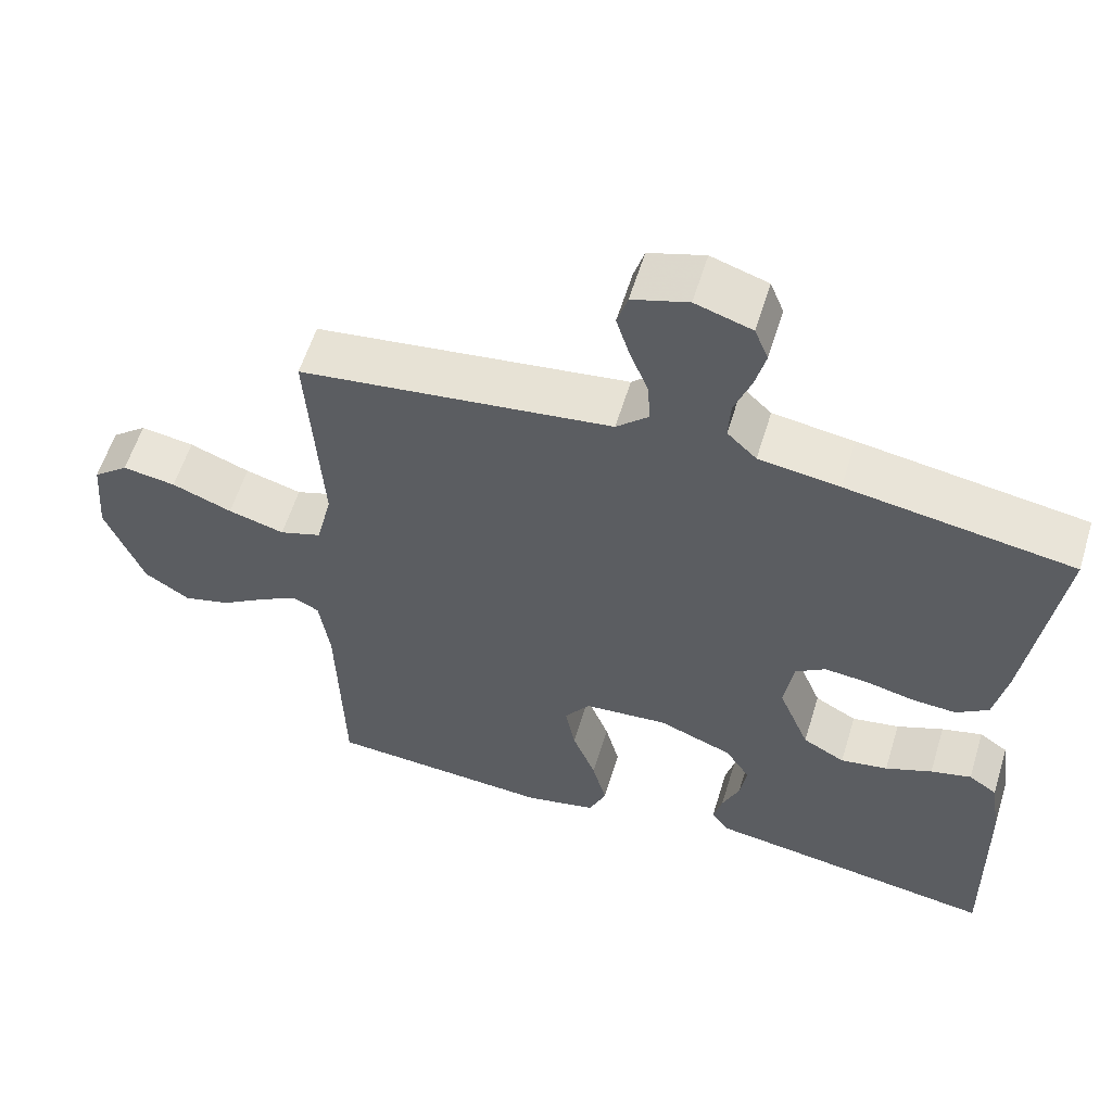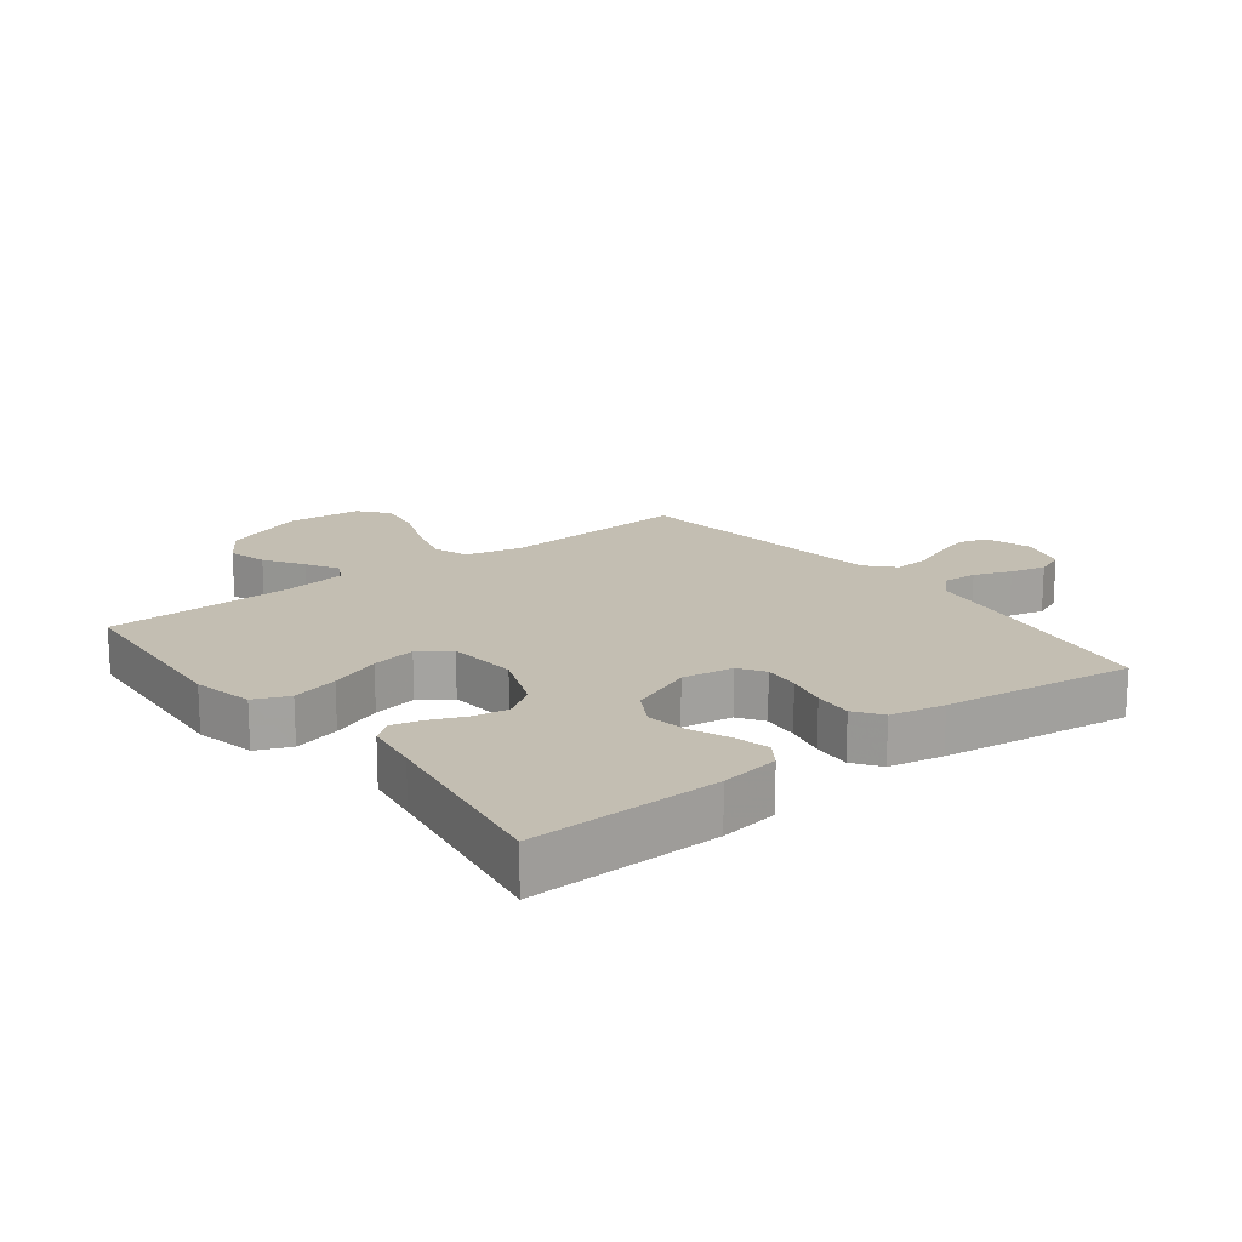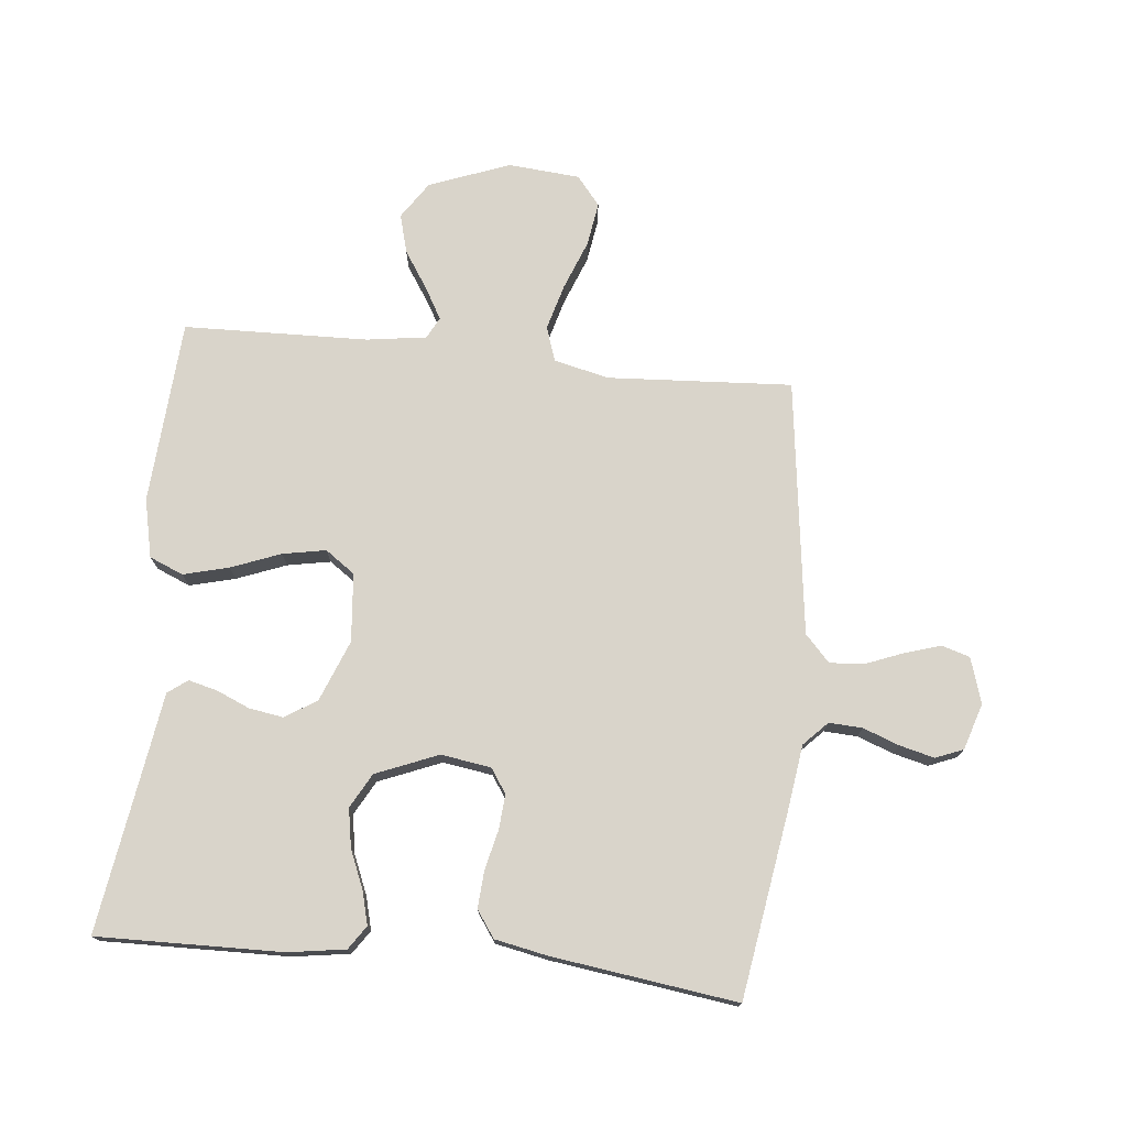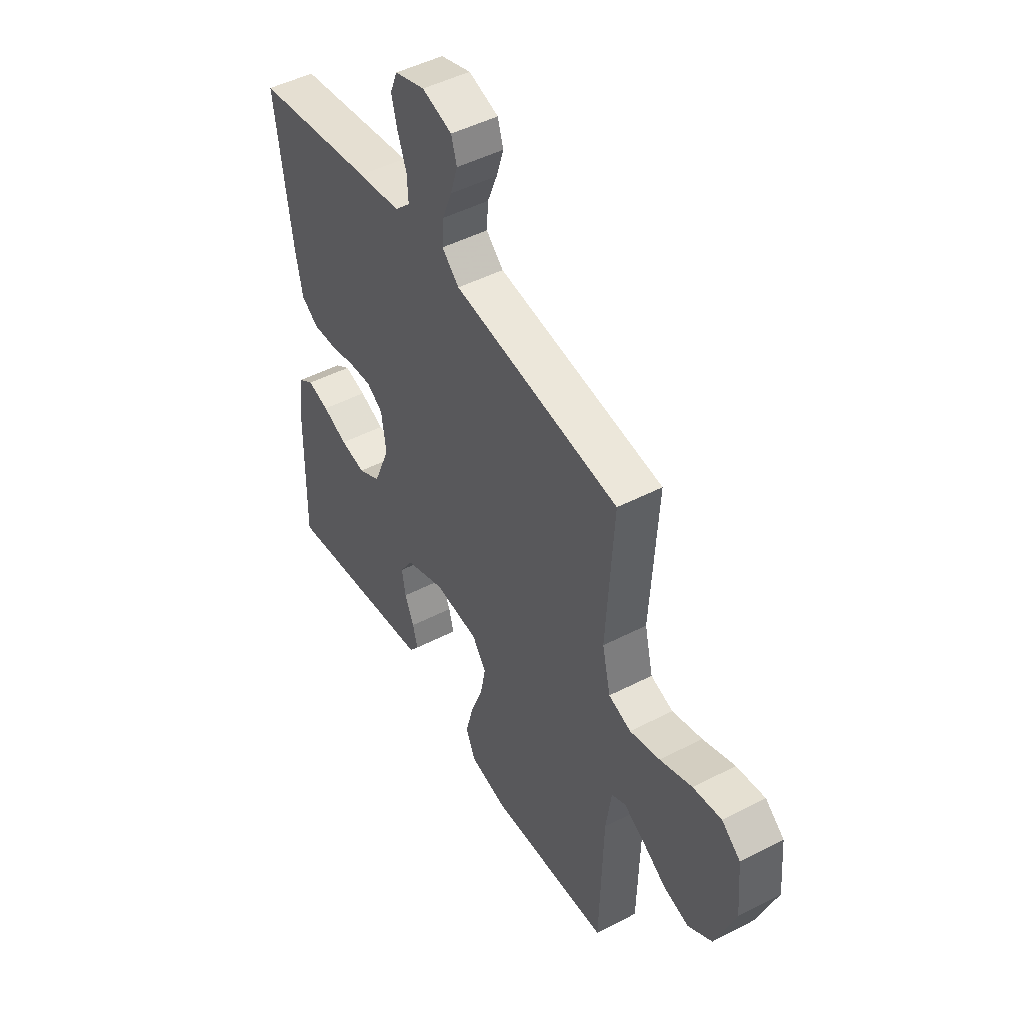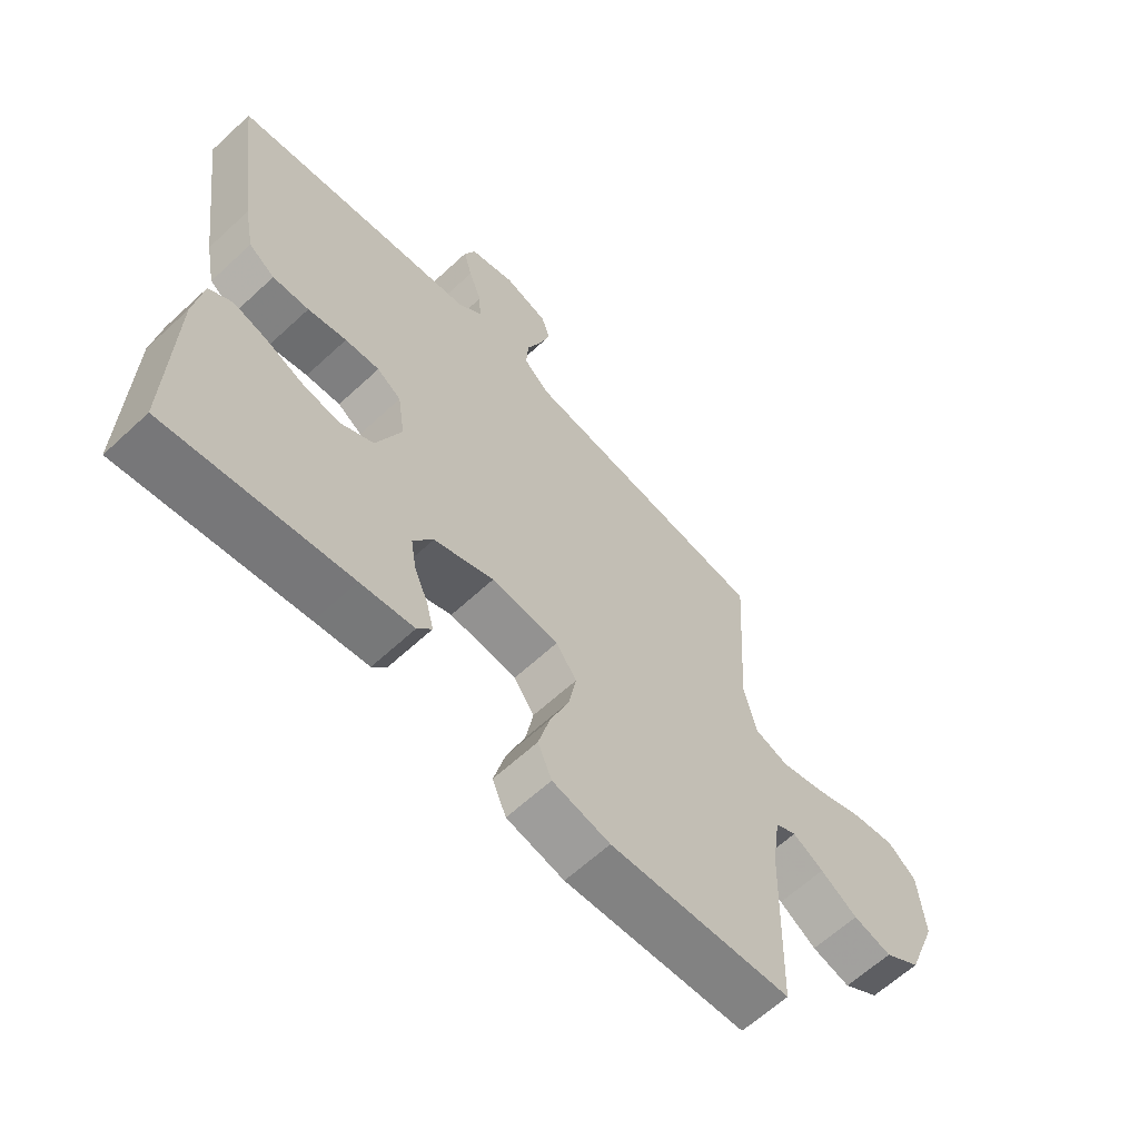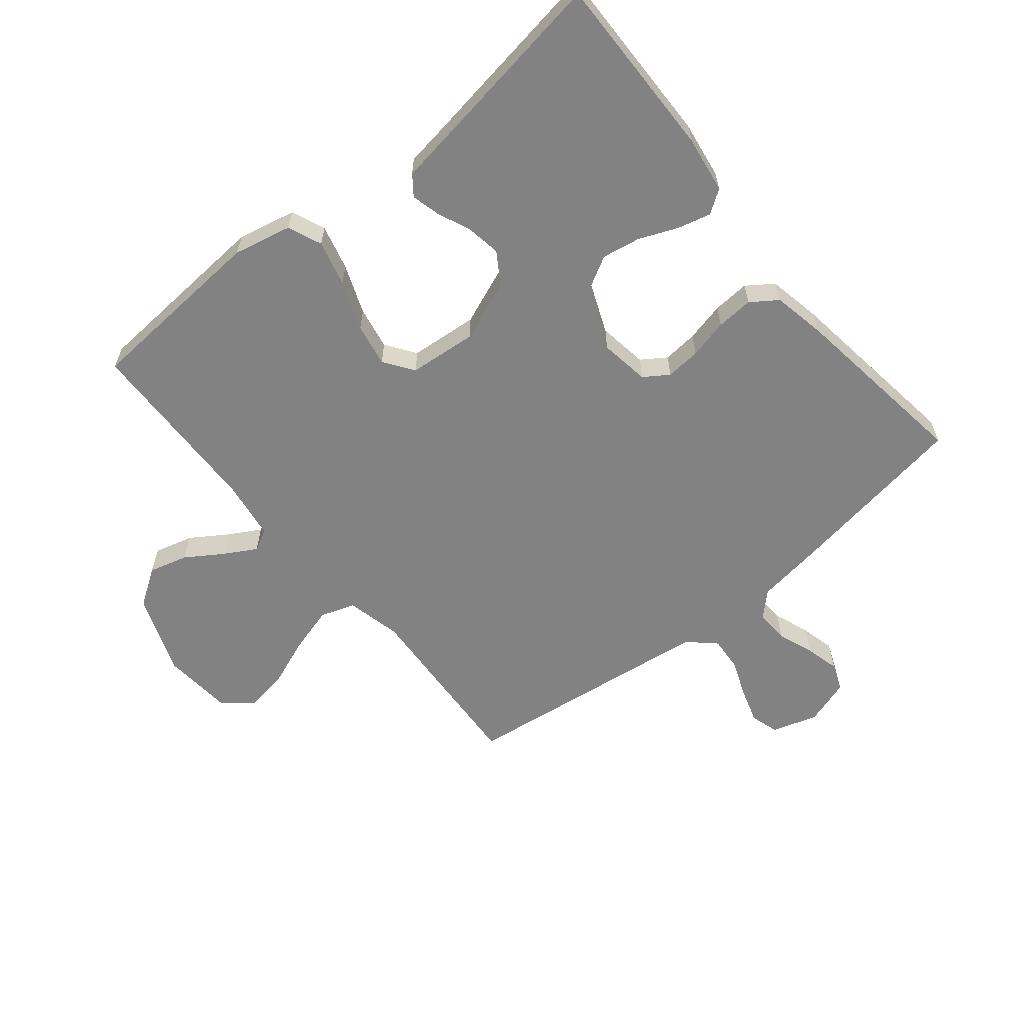
<metadata>
{"format":"obj","ext":"obj","renderer":"f3d","projection":"perspective","resolution":1024,"background":"white","views":[{"elev":58.3,"azim":-163.0,"up":"+Z"},{"elev":17.3,"azim":-127.6,"up":"+Y"},{"elev":74.8,"azim":-84.2,"up":"+Y"},{"elev":47.7,"azim":59.8,"up":"+Z"},{"elev":-63.2,"azim":-46.9,"up":"+Z"},{"elev":-60.9,"azim":-140.7,"up":"+Y"}]}
</metadata>
<code>
v 0.5 0.07 0.5
v 0.482 0.07 0.2
v 0.503 0.07 0.111
v 0.559 0.07 0.092
v 0.634 0.07 0.113
v 0.714 0.07 0.144
v 0.785 0.07 0.155
v 0.832 0.07 0.117
v 0.842 0.07 0
v 0.792 0.07 -0.131
v 0.732 0.07 -0.171
v 0.669 0.07 -0.154
v 0.608 0.07 -0.114
v 0.557 0.07 -0.085
v 0.522 0.07 -0.103
v 0.508 0.07 -0.2
v 0.5 0.07 -0.5
v 0.2 0.07 -0.52
v 0.105 0.07 -0.499
v 0.082 0.07 -0.444
v 0.101 0.07 -0.37
v 0.132 0.07 -0.29
v 0.145 0.07 -0.22
v 0.111 0.07 -0.172
v 0 0.07 -0.162
v -0.099 0.07 -0.201
v -0.132 0.07 -0.252
v -0.123 0.07 -0.308
v -0.1 0.07 -0.362
v -0.088 0.07 -0.409
v -0.112 0.07 -0.441
v -0.2 0.07 -0.454
v -0.5 0.07 -0.5
v -0.494 0.07 -0.2
v -0.48 0.07 -0.107
v -0.442 0.07 -0.081
v -0.388 0.07 -0.095
v -0.326 0.07 -0.121
v -0.263 0.07 -0.132
v -0.207 0.07 -0.101
v -0.166 0.07 0
v -0.178 0.07 0.081
v -0.218 0.07 0.108
v -0.275 0.07 0.103
v -0.339 0.07 0.088
v -0.399 0.07 0.084
v -0.442 0.07 0.114
v -0.459 0.07 0.2
v -0.5 0.07 0.5
v -0.2 0.07 0.547
v -0.093 0.07 0.562
v -0.054 0.07 0.6
v -0.057 0.07 0.654
v -0.079 0.07 0.713
v -0.093 0.07 0.769
v -0.075 0.07 0.814
v 0 0.07 0.838
v 0.074 0.07 0.815
v 0.088 0.07 0.769
v 0.07 0.07 0.711
v 0.046 0.07 0.65
v 0.042 0.07 0.594
v 0.085 0.07 0.554
v 0.2 0.07 0.539
v 0.5 0 0.5
v 0.482 0 0.2
v 0.503 0 0.111
v 0.559 0 0.092
v 0.634 0 0.113
v 0.714 0 0.144
v 0.785 0 0.155
v 0.832 0 0.117
v 0.842 0 0
v 0.792 0 -0.131
v 0.732 0 -0.171
v 0.669 0 -0.154
v 0.608 0 -0.114
v 0.557 0 -0.085
v 0.522 0 -0.103
v 0.508 0 -0.2
v 0.5 0 -0.5
v 0.2 0 -0.52
v 0.105 0 -0.499
v 0.082 0 -0.444
v 0.101 0 -0.37
v 0.132 0 -0.29
v 0.145 0 -0.22
v 0.111 0 -0.172
v 0 0 -0.162
v -0.099 0 -0.201
v -0.132 0 -0.252
v -0.123 0 -0.308
v -0.1 0 -0.362
v -0.088 0 -0.409
v -0.112 0 -0.441
v -0.2 0 -0.454
v -0.5 0 -0.5
v -0.494 0 -0.2
v -0.48 0 -0.107
v -0.442 0 -0.081
v -0.388 0 -0.095
v -0.326 0 -0.121
v -0.263 0 -0.132
v -0.207 0 -0.101
v -0.166 0 0
v -0.178 0 0.081
v -0.218 0 0.108
v -0.275 0 0.103
v -0.339 0 0.088
v -0.399 0 0.084
v -0.442 0 0.114
v -0.459 0 0.2
v -0.5 0 0.5
v -0.2 0 0.547
v -0.093 0 0.562
v -0.054 0 0.6
v -0.057 0 0.654
v -0.079 0 0.713
v -0.093 0 0.769
v -0.075 0 0.814
v 0 0 0.838
v 0.074 0 0.815
v 0.088 0 0.769
v 0.07 0 0.711
v 0.046 0 0.65
v 0.042 0 0.594
v 0.085 0 0.554
v 0.2 0 0.539
f 59 60 61
f 58 59 61
f 57 58 61
f 56 57 61
f 55 56 61
f 54 55 61
f 53 54 61
f 52 53 61 62
f 51 52 62 63
f 51 63 64
f 50 51 64
f 49 50 64
f 48 49 64
f 47 48 64
f 46 47 64
f 45 46 64
f 44 45 64
f 36 37 38
f 35 36 38
f 34 35 38
f 33 34 38
f 32 33 38
f 32 38 39
f 31 32 39
f 30 31 39
f 29 30 39
f 28 29 39
f 27 28 39 40
f 20 21 22
f 19 20 22
f 18 19 22
f 17 18 22
f 16 17 22
f 15 16 22 23
f 14 15 23 24
f 11 12 13
f 10 11 13
f 9 10 13
f 8 9 13
f 7 8 13
f 6 7 13
f 5 6 13
f 4 5 13 14
f 14 24 25
f 4 14 25
f 3 4 25
f 64 1 2
f 44 64 2
f 43 44 2
f 26 27 40 41
f 26 41 42
f 25 26 42
f 3 25 42
f 2 3 42 43
f 125 124 123
f 125 123 122
f 125 122 121
f 125 121 120
f 125 120 119
f 125 119 118
f 125 118 117
f 126 125 117 116
f 127 126 116 115
f 128 127 115
f 128 115 114
f 128 114 113
f 128 113 112
f 128 112 111
f 128 111 110
f 128 110 109
f 128 109 108
f 102 101 100
f 102 100 99
f 102 99 98
f 102 98 97
f 102 97 96
f 103 102 96
f 103 96 95
f 103 95 94
f 103 94 93
f 103 93 92
f 104 103 92 91
f 86 85 84
f 86 84 83
f 86 83 82
f 86 82 81
f 86 81 80
f 87 86 80 79
f 88 87 79 78
f 77 76 75
f 77 75 74
f 77 74 73
f 77 73 72
f 77 72 71
f 77 71 70
f 77 70 69
f 78 77 69 68
f 89 88 78
f 89 78 68
f 89 68 67
f 66 65 128
f 66 128 108
f 66 108 107
f 105 104 91 90
f 106 105 90
f 106 90 89
f 106 89 67
f 107 106 67 66
f 1 65 66 2
f 2 66 67 3
f 3 67 68 4
f 4 68 69 5
f 5 69 70 6
f 6 70 71 7
f 7 71 72 8
f 8 72 73 9
f 9 73 74 10
f 10 74 75 11
f 11 75 76 12
f 12 76 77 13
f 13 77 78 14
f 14 78 79 15
f 15 79 80 16
f 16 80 81 17
f 17 81 82 18
f 18 82 83 19
f 19 83 84 20
f 20 84 85 21
f 21 85 86 22
f 22 86 87 23
f 23 87 88 24
f 24 88 89 25
f 25 89 90 26
f 26 90 91 27
f 27 91 92 28
f 28 92 93 29
f 29 93 94 30
f 30 94 95 31
f 31 95 96 32
f 32 96 97 33
f 33 97 98 34
f 34 98 99 35
f 35 99 100 36
f 36 100 101 37
f 37 101 102 38
f 38 102 103 39
f 39 103 104 40
f 40 104 105 41
f 41 105 106 42
f 42 106 107 43
f 43 107 108 44
f 44 108 109 45
f 45 109 110 46
f 46 110 111 47
f 47 111 112 48
f 48 112 113 49
f 49 113 114 50
f 50 114 115 51
f 51 115 116 52
f 52 116 117 53
f 53 117 118 54
f 54 118 119 55
f 55 119 120 56
f 56 120 121 57
f 57 121 122 58
f 58 122 123 59
f 59 123 124 60
f 60 124 125 61
f 61 125 126 62
f 62 126 127 63
f 63 127 128 64
f 64 128 65 1

</code>
